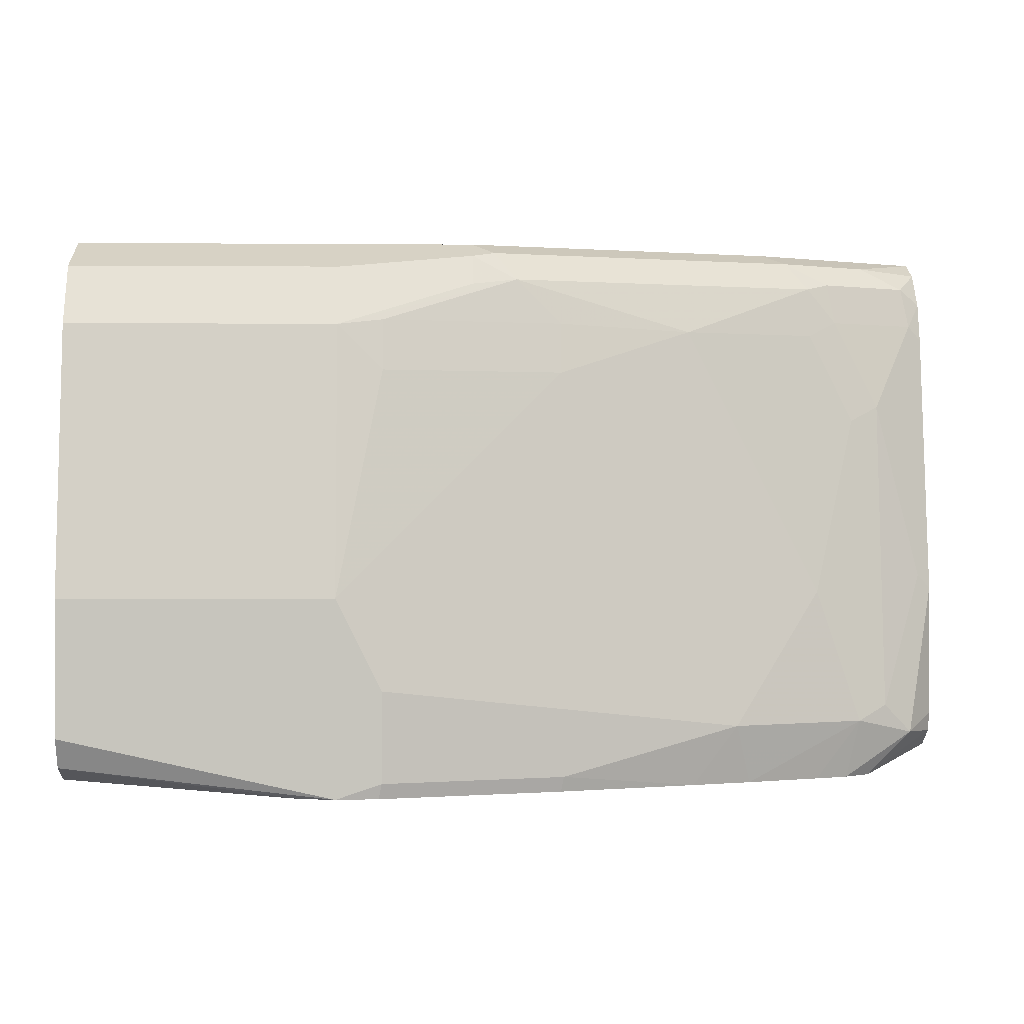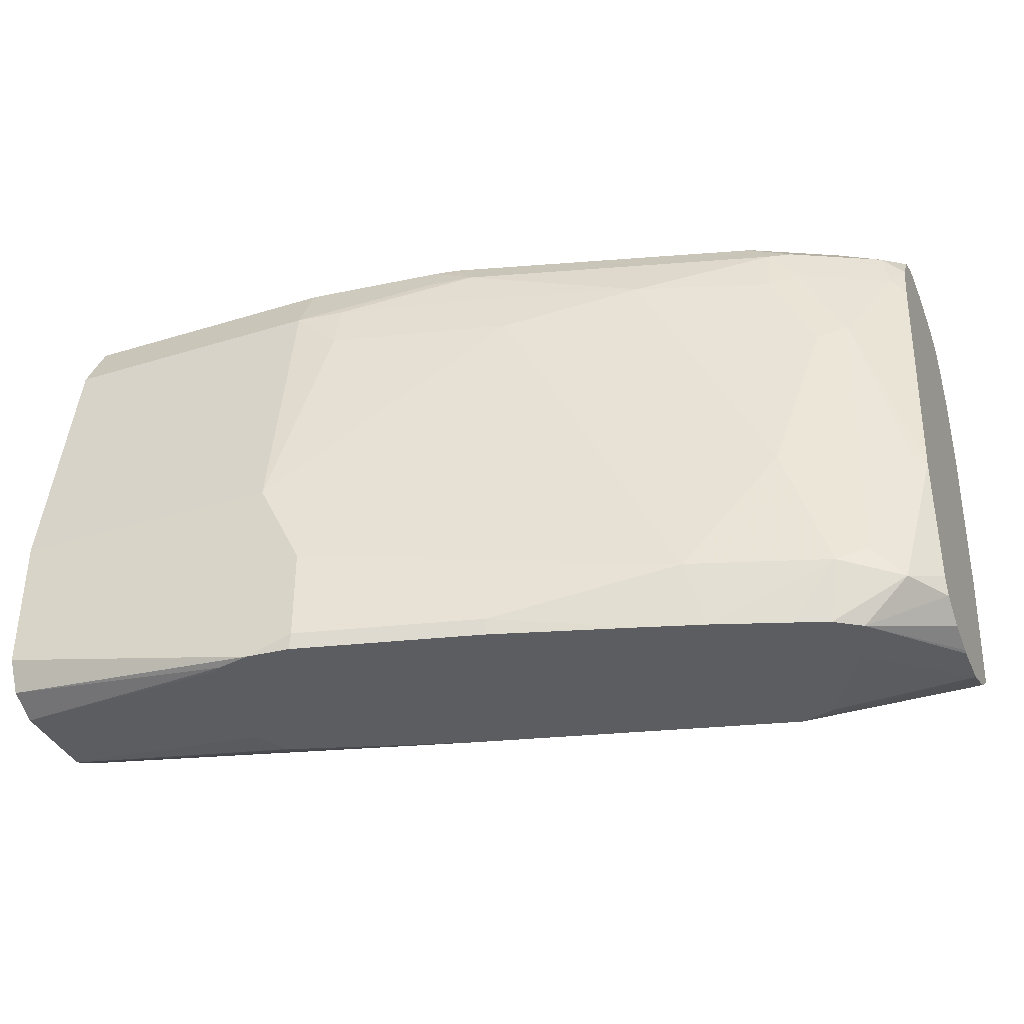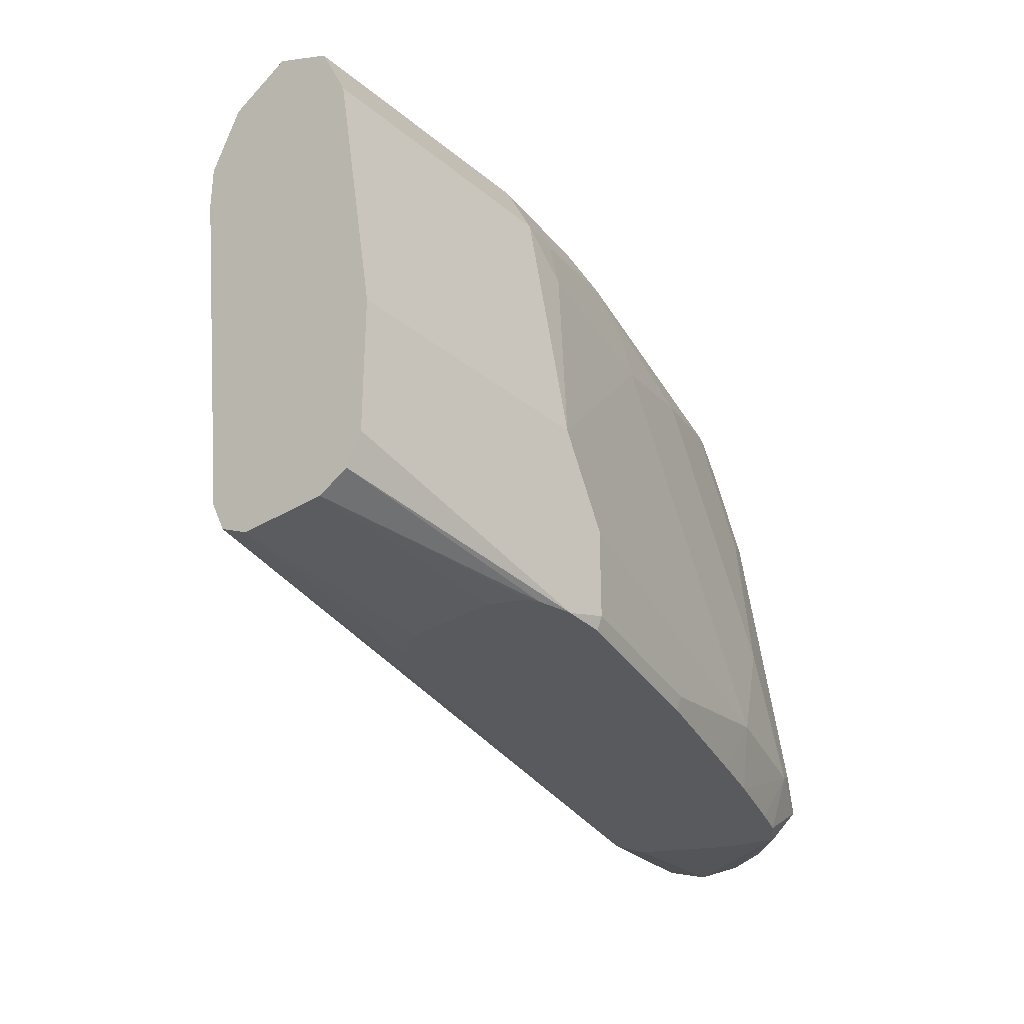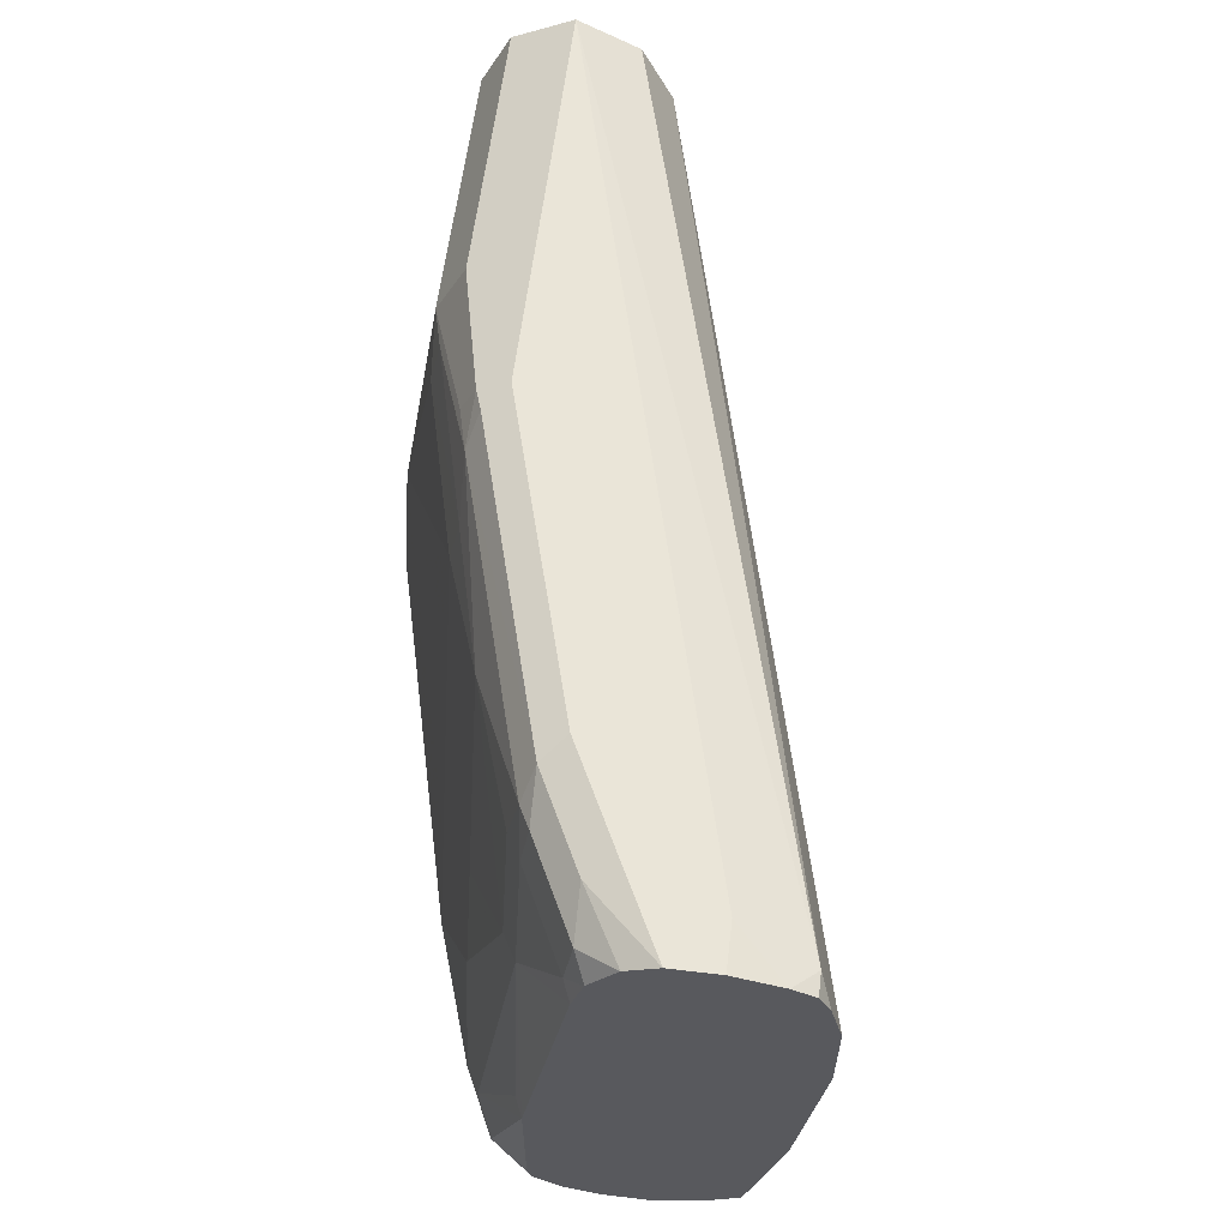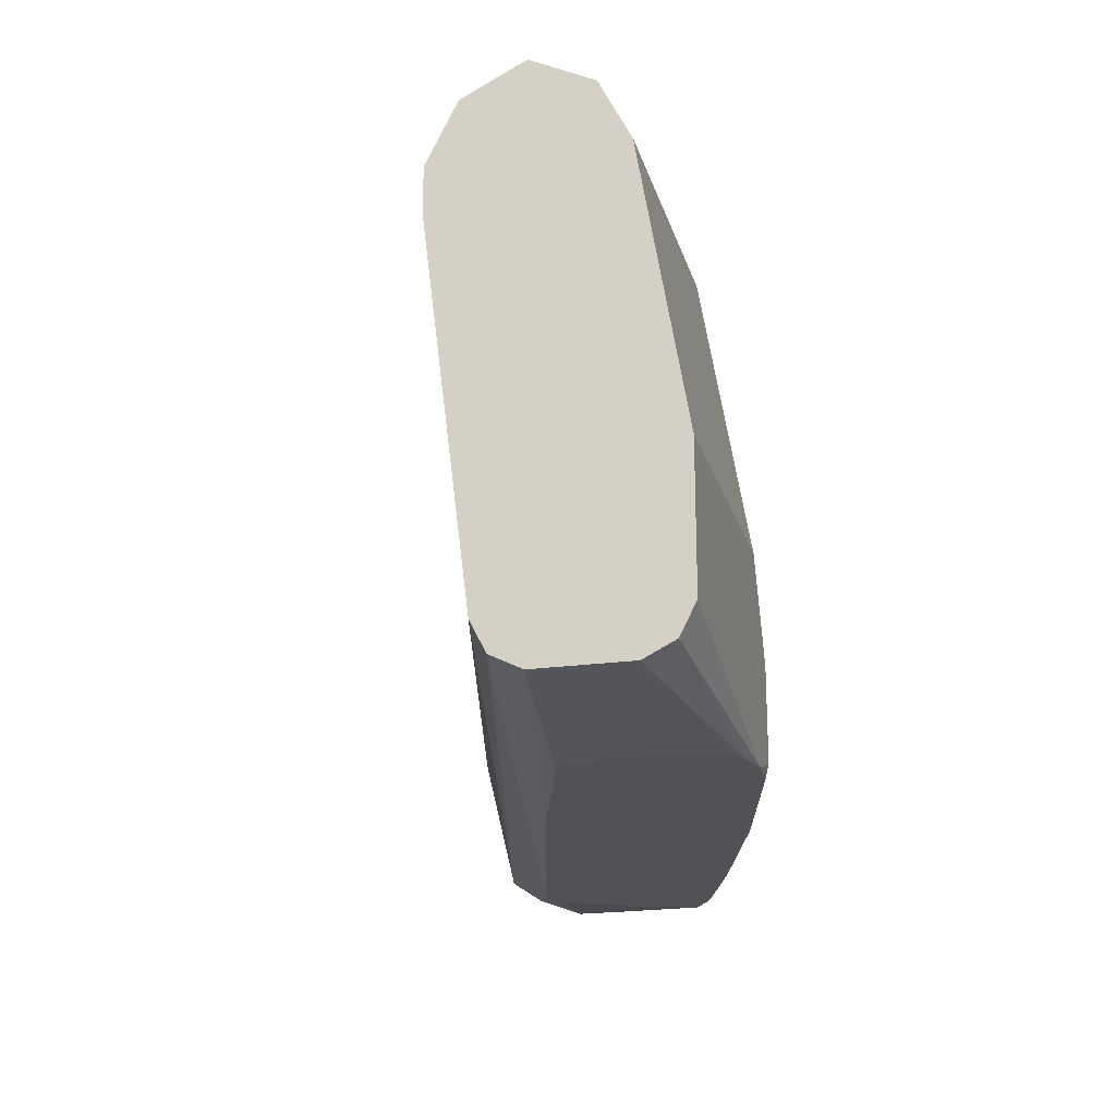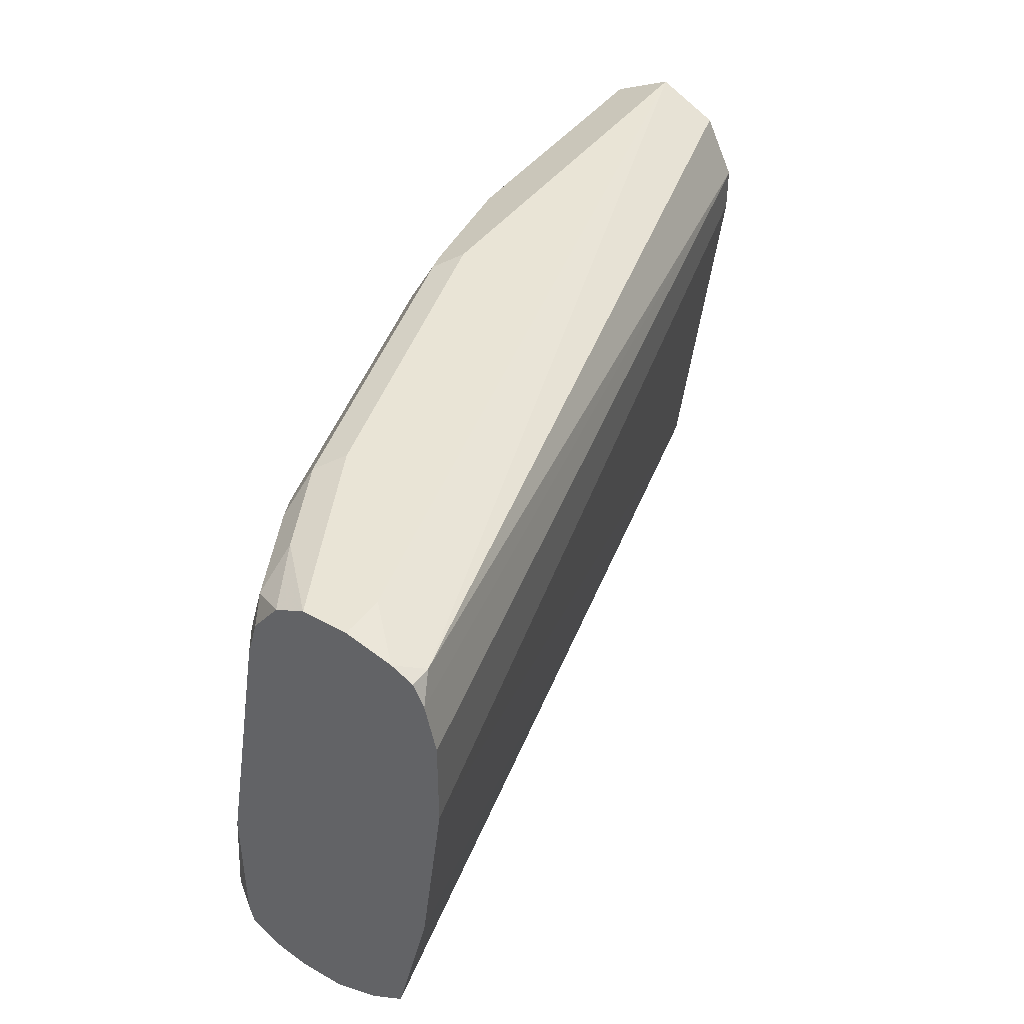
<metadata>
{"format":"obj","ext":"obj","renderer":"f3d","projection":"perspective","resolution":1024,"background":"white","views":[{"elev":0.4,"azim":177.9,"up":"+Y"},{"elev":-36.9,"azim":-158.3,"up":"+Y"},{"elev":-31.3,"azim":130.9,"up":"+Y"},{"elev":59.3,"azim":-83.0,"up":"+Y"},{"elev":-20.6,"azim":104.5,"up":"+Y"},{"elev":42.7,"azim":-56.2,"up":"+Y"}]}
</metadata>
<code>
v -0.0001394 0.5097 -0.8118
v -0.0001394 0.4971 -0.7866
v -0.0001394 0.4971 -0.8369
v -0.1699 0.5097 -0.8118
v -0.3587 0.5097 -0.7174
v -0.3772 0.5048 -0.6981
v -0.3681 0.5003 -0.6891
v -0.0001394 0.4845 -0.7803
v -0.0001394 0.497 -0.837
v -0.1133 0.4971 -0.8369
v -0.1794 0.505 -0.8212
v -0.302 0.5097 -0.774
v -0.3772 0.5097 -0.7174
v -0.3772 0.5003 -0.6891
v -0.3772 0.4912 -0.6845
v -0.0001394 0.4719 -0.774
v -0.0001394 0.4722 -0.7741
v -0.0001394 0.4719 -0.8495
v -0.1133 0.4719 -0.8495
v -0.1699 0.5034 -0.8243
v -0.1888 0.4932 -0.8259
v -0.3115 0.505 -0.7834
v -0.3398 0.5097 -0.7551
v -0.3772 0.5097 -0.7363
v -0.3772 0.4718 -0.6798
v -0.0001394 0.4531 -0.774
v -0.0001394 0.3587 -0.8684
v -0.1133 0.3587 -0.8684
v -0.1322 0.4531 -0.8495
v -0.1322 0.4743 -0.8448
v -0.1699 0.4908 -0.8306
v -0.2076 0.4743 -0.8259
v -0.2643 0.4719 -0.8118
v -0.3209 0.4932 -0.7882
v -0.3303 0.4955 -0.7834
v -0.3492 0.505 -0.7646
v -0.3772 0.5034 -0.749
v -0.3772 0.434 -0.6798
v -0.0001394 0.3021 -0.7929
v -0.0001394 0.3021 -0.8684
v -0.1322 0.3209 -0.8684
v -0.2643 0.3398 -0.8306
v -0.2265 0.4153 -0.8306
v -0.2076 0.4531 -0.8306
v -0.302 0.3964 -0.8118
v -0.3398 0.4342 -0.7929
v -0.3209 0.4719 -0.7929
v -0.3335 0.4782 -0.7866
v -0.3681 0.4955 -0.7646
v -0.3772 0.4888 -0.7601
v -0.3772 0.3591 -0.6893
v -0.0001394 0.302 -0.7929
v -0.3772 0.3002 -0.7033
v -0.3772 0.2996 -0.7034
v -0.0001394 0.2895 -0.8621
v -0.1133 0.2769 -0.8684
v -0.1322 0.2832 -0.8684
v -0.2831 0.3021 -0.8306
v -0.3209 0.3587 -0.8118
v -0.3398 0.3021 -0.8118
v -0.3524 0.4405 -0.7866
v -0.3712 0.4782 -0.7677
v -0.3772 0.4878 -0.7603
v -0.0001394 0.2895 -0.7992
v -0.3772 0.2906 -0.717
v -0.3045 0.2769 -0.7388
v -0.0001394 0.2832 -0.8495
v -0.0992 0.2769 -0.8653
v -0.1309 0.2769 -0.8671
v -0.2076 0.2832 -0.8495
v -0.2643 0.2769 -0.8306
v -0.2895 0.2769 -0.8227
v -0.3524 0.3084 -0.8055
v -0.3209 0.2769 -0.8118
v -0.3367 0.2863 -0.8086
v -0.365 0.2958 -0.7992
v -0.3712 0.365 -0.7866
v -0.3772 0.3591 -0.7836
v -0.3772 0.4723 -0.7648
v -0.0001394 0.2832 -0.8118
v -0.1699 0.2769 -0.774
v -0.3772 0.2903 -0.7175
v -0.3772 0.2832 -0.7363
v -0.3188 0.2769 -0.7431
v -0.08813 0.2769 -0.8307
v -0.08816 0.2769 -0.8496
v -0.09495 0.2769 -0.8631
v -0.2064 0.2769 -0.8482
v -0.3347 0.2769 -0.8067
v -0.3772 0.2944 -0.7816
v -0.3772 0.3025 -0.7836
v -0.346 0.2769 -0.7992
v -0.09898 0.2769 -0.7965
v -0.09551 0.2769 -0.7979
v -0.08813 0.2769 -0.8118
v -0.3398 0.2769 -0.7783
v -0.3391 0.2769 -0.7768
v -0.3772 0.2832 -0.7551
v -0.3772 0.2869 -0.7703
v -0.3772 0.2836 -0.7571
f 50 62 63
f 56 68 87
f 55 68 56
f 54 66 64
f 54 65 66
f 52 54 64
f 49 62 50
f 56 87 86
f 55 67 68
f 56 86 85
f 56 84 97
f 56 95 94
f 56 94 93
f 56 93 81
f 56 81 66
f 56 66 84
f 56 97 96
f 56 96 92
f 56 92 89
f 48 61 62
f 56 89 74
f 56 85 95
f 46 59 60
f 35 62 49
f 46 61 48
f 56 74 72
f 33 45 46
f 33 46 47
f 33 47 34
f 33 44 43
f 34 47 48
f 34 48 35
f 35 48 62
f 36 49 37
f 37 49 50
f 38 51 39
f 39 51 53
f 39 53 54
f 39 54 52
f 40 55 56
f 41 57 58
f 42 58 59
f 42 59 45
f 45 59 46
f 46 60 73
f 46 73 61
f 46 48 47
f 56 72 71
f 76 91 78
f 56 88 69
f 67 86 87
f 67 87 68
f 70 88 71
f 73 76 78
f 73 78 77
f 74 89 75
f 75 89 76
f 76 90 91
f 76 89 92
f 76 92 90
f 80 81 93
f 80 93 94
f 80 94 95
f 83 92 96
f 83 96 97
f 83 97 84
f 83 98 92
f 90 92 99
f 92 98 100
f 92 100 99
f 33 42 45
f 67 85 86
f 56 71 88
f 67 95 85
f 66 83 84
f 56 69 57
f 57 69 88
f 57 88 70
f 57 70 58
f 58 70 71
f 58 71 72
f 58 72 60
f 58 60 59
f 60 72 74
f 60 74 75
f 60 75 76
f 60 76 73
f 61 73 77
f 61 77 78
f 61 78 79
f 61 79 62
f 62 79 63
f 64 66 81
f 64 81 80
f 65 82 66
f 66 82 83
f 67 80 95
f 33 43 42
f 22 34 35
f 29 32 30
f 3 9 10
f 4 10 11
f 4 11 22
f 4 22 12
f 5 13 6
f 6 13 24
f 6 24 37
f 6 37 50
f 6 50 63
f 2 7 8
f 6 63 79
f 6 78 91
f 6 91 90
f 6 90 99
f 6 99 100
f 6 100 98
f 6 98 83
f 6 83 82
f 6 82 65
f 6 65 54
f 6 79 78
f 1 7 2
f 1 6 7
f 1 5 6
f 1 2 8
f 1 8 17
f 1 17 16
f 1 16 26
f 1 39 52
f 1 52 64
f 1 64 80
f 1 80 67
f 1 67 55
f 1 55 40
f 1 40 27
f 1 27 18
f 1 18 9
f 1 9 3
f 1 3 10
f 1 10 4
f 1 4 12
f 1 12 23
f 1 23 24
f 1 24 13
f 1 13 5
f 6 54 53
f 6 53 51
f 1 26 39
f 6 38 25
f 20 31 21
f 21 30 32
f 21 32 33
f 21 33 34
f 21 34 22
f 32 44 33
f 22 35 49
f 22 49 36
f 23 36 24
f 24 36 37
f 26 38 39
f 27 40 56
f 27 56 57
f 27 57 41
f 27 41 28
f 28 41 58
f 28 58 42
f 28 42 43
f 28 44 29
f 29 44 32
f 6 51 38
f 19 21 31
f 19 30 21
f 28 43 44
f 19 28 29
f 19 29 30
f 6 15 14
f 7 14 15
f 7 15 16
f 7 16 17
f 7 17 8
f 9 18 19
f 9 19 10
f 10 19 31
f 10 31 20
f 6 14 7
f 11 20 21
f 18 28 19
f 10 20 11
f 18 27 28
f 16 38 26
f 6 25 15
f 15 25 16
f 12 36 23
f 12 22 36
f 16 25 38
f 11 21 22

</code>
